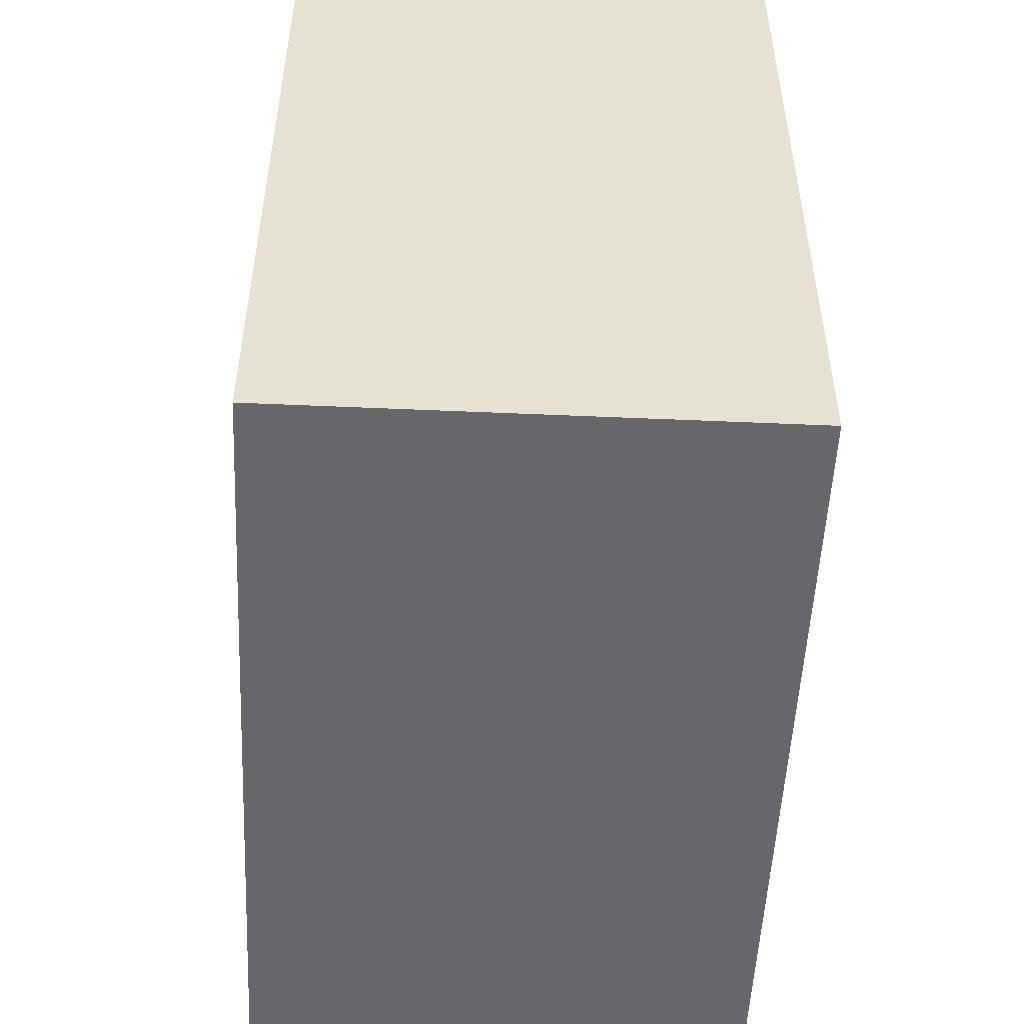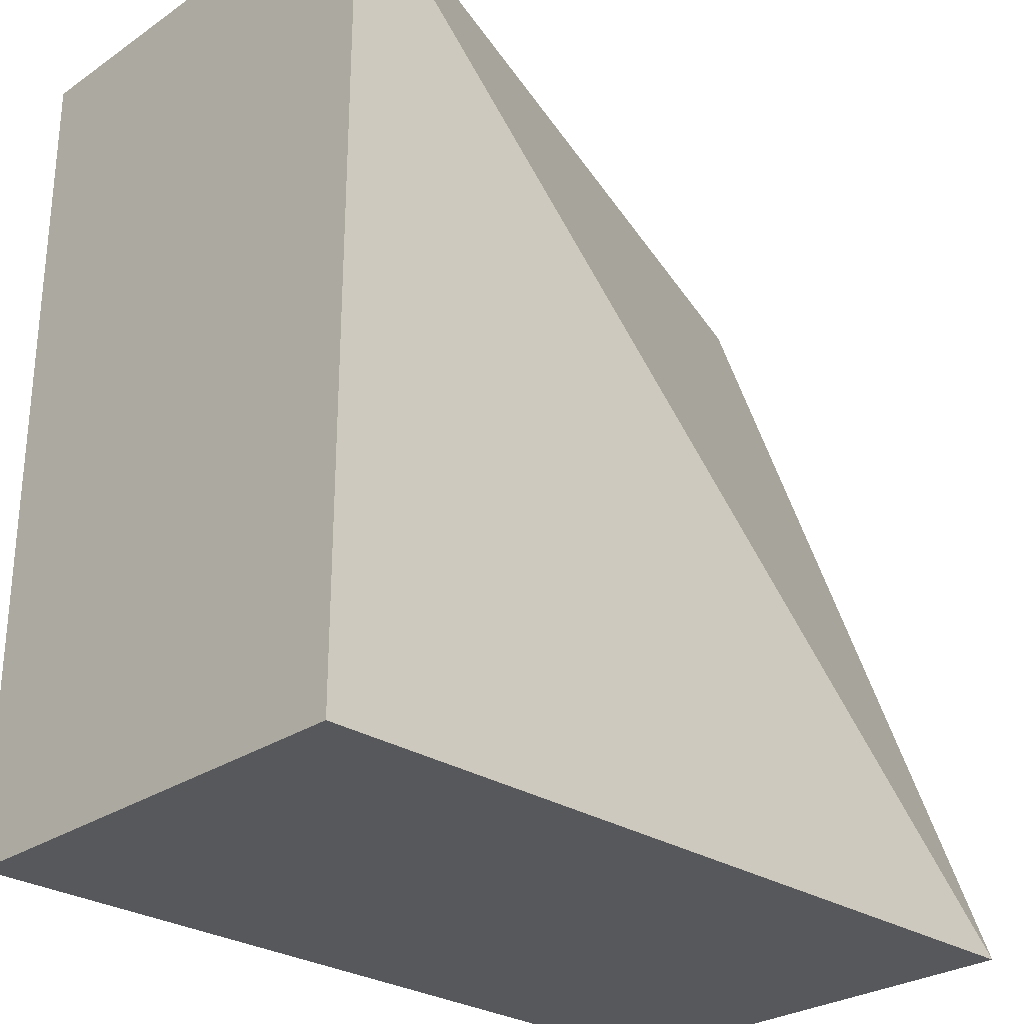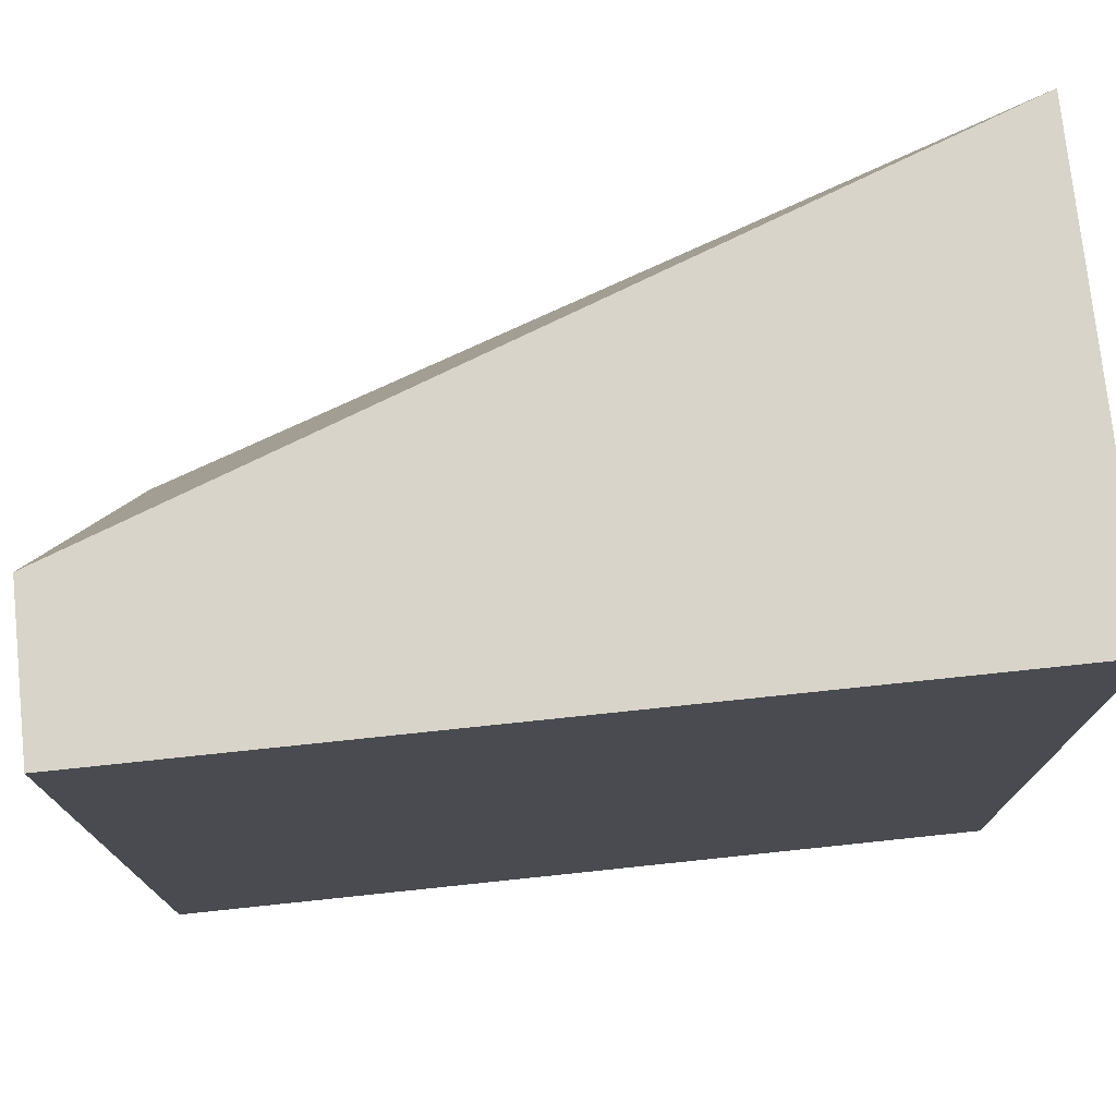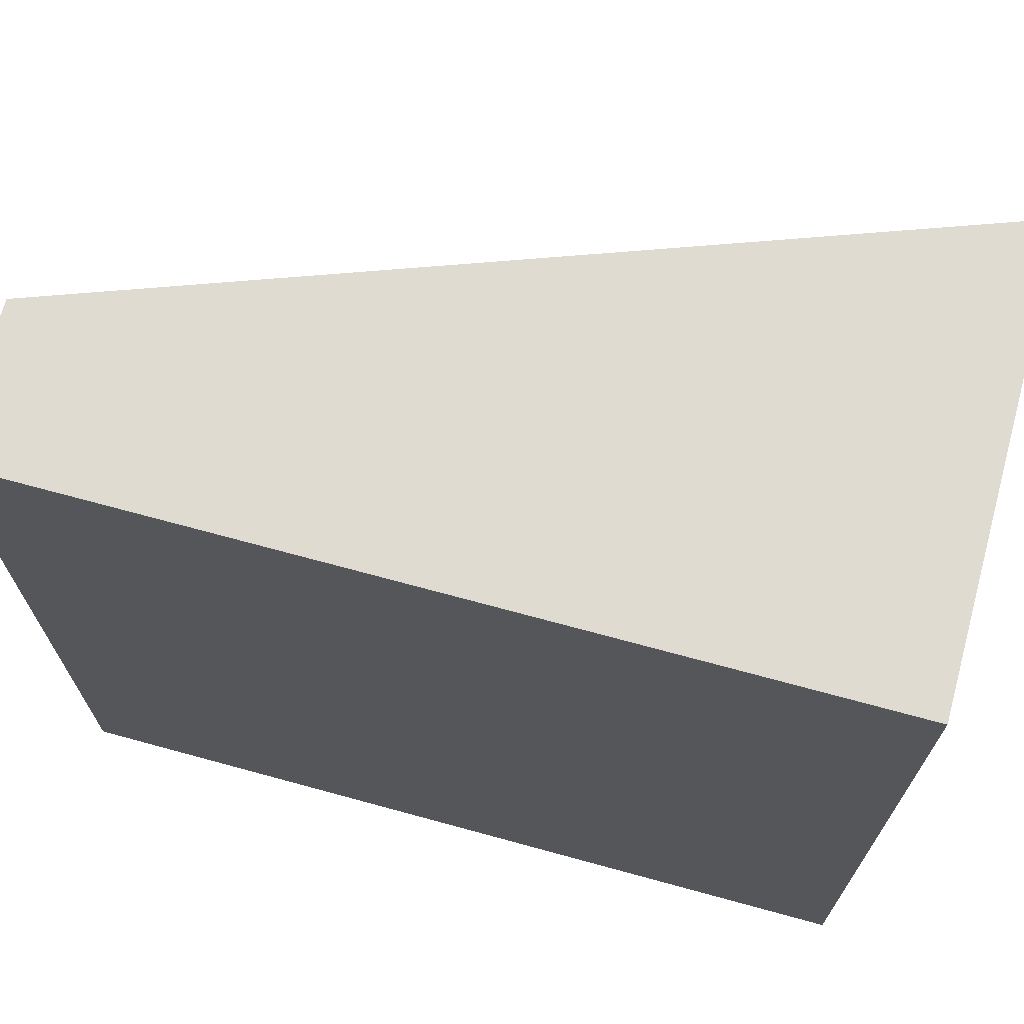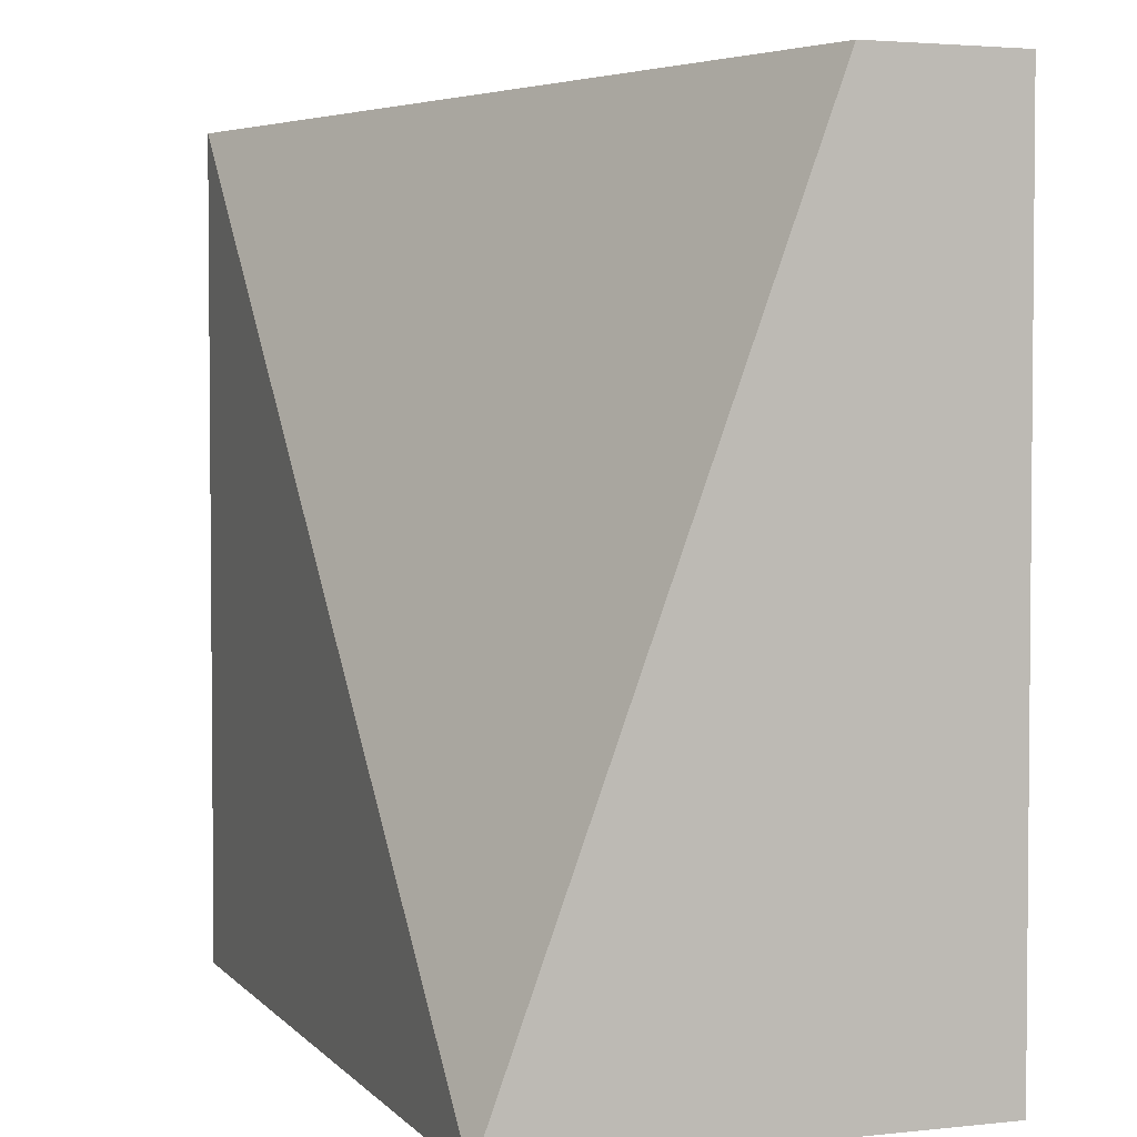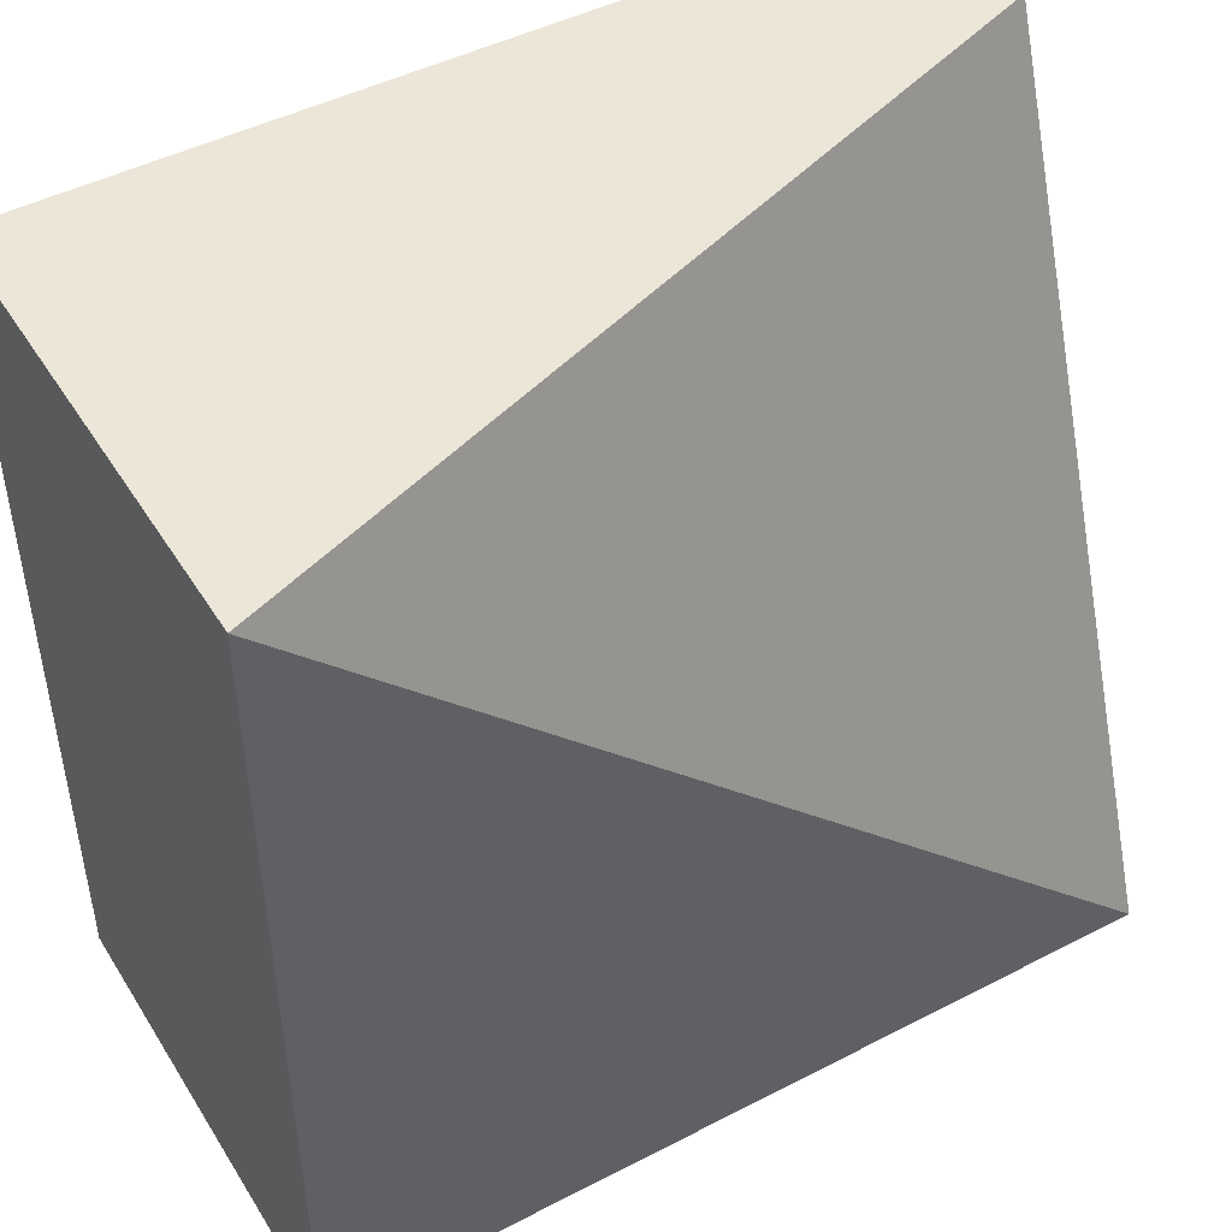
<metadata>
{"format":"obj","ext":"obj","renderer":"f3d","projection":"perspective","resolution":1024,"background":"white","views":[{"elev":-52.2,"azim":87.3,"up":"+Z"},{"elev":-27.9,"azim":135.8,"up":"+Z"},{"elev":75.4,"azim":-6.0,"up":"+Z"},{"elev":69.8,"azim":15.3,"up":"+Z"},{"elev":3.1,"azim":-110.2,"up":"+Z"},{"elev":46.6,"azim":149.5,"up":"+Z"}]}
</metadata>
<code>
g tile116
v -0.5 0 -0.5
v -0.5 0.55 -0.5
v -0.5 0 0.5
v -0.5 0.1833 0.5
v 0.5 0 -0.5
v 0.5 0 0.5
v 0.5 0.55 -0.5
v 0.5 0.55 0.5
f 3 2 1
f 2 3 4
f 6 1 5
f 1 6 3
f 2 5 1
f 5 2 7
f 2 8 7
f 2 4 8
f 8 3 6
f 3 8 4
f 8 5 7
f 5 8 6

</code>
